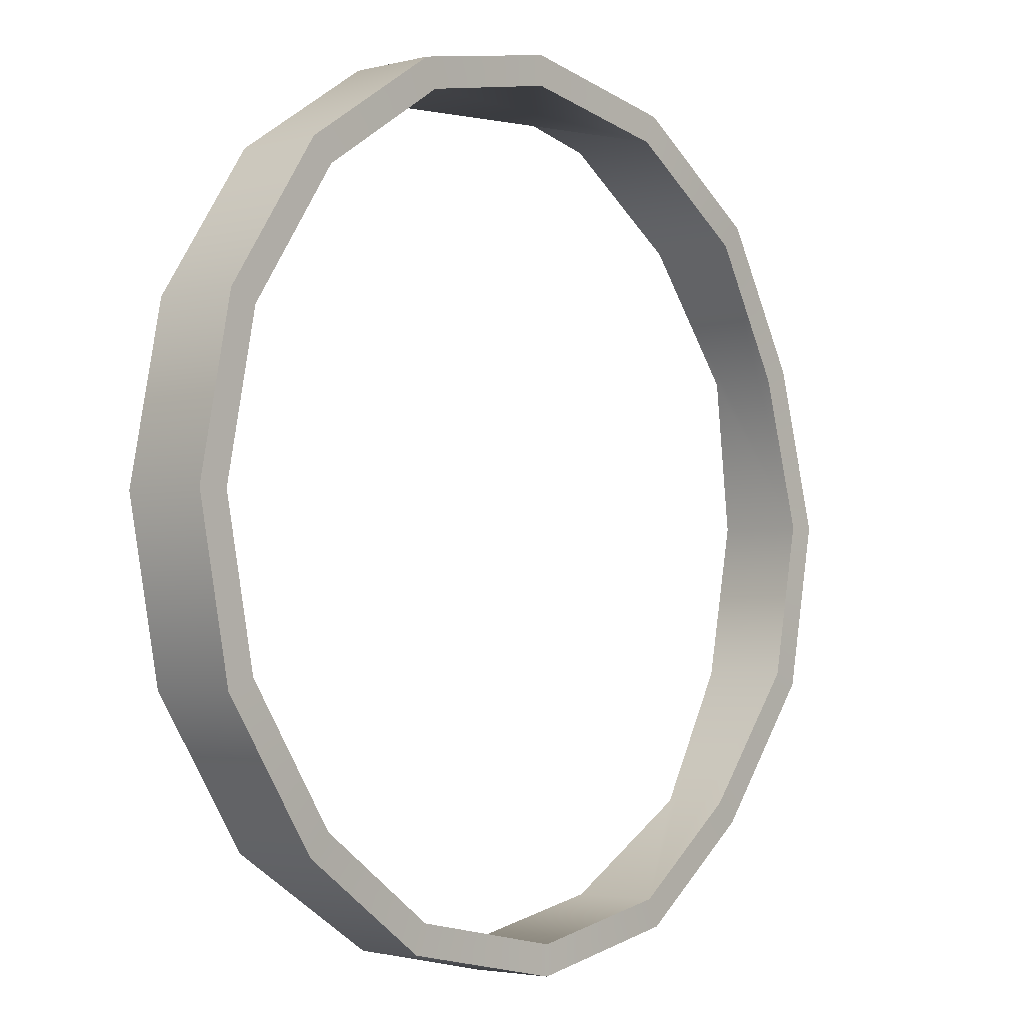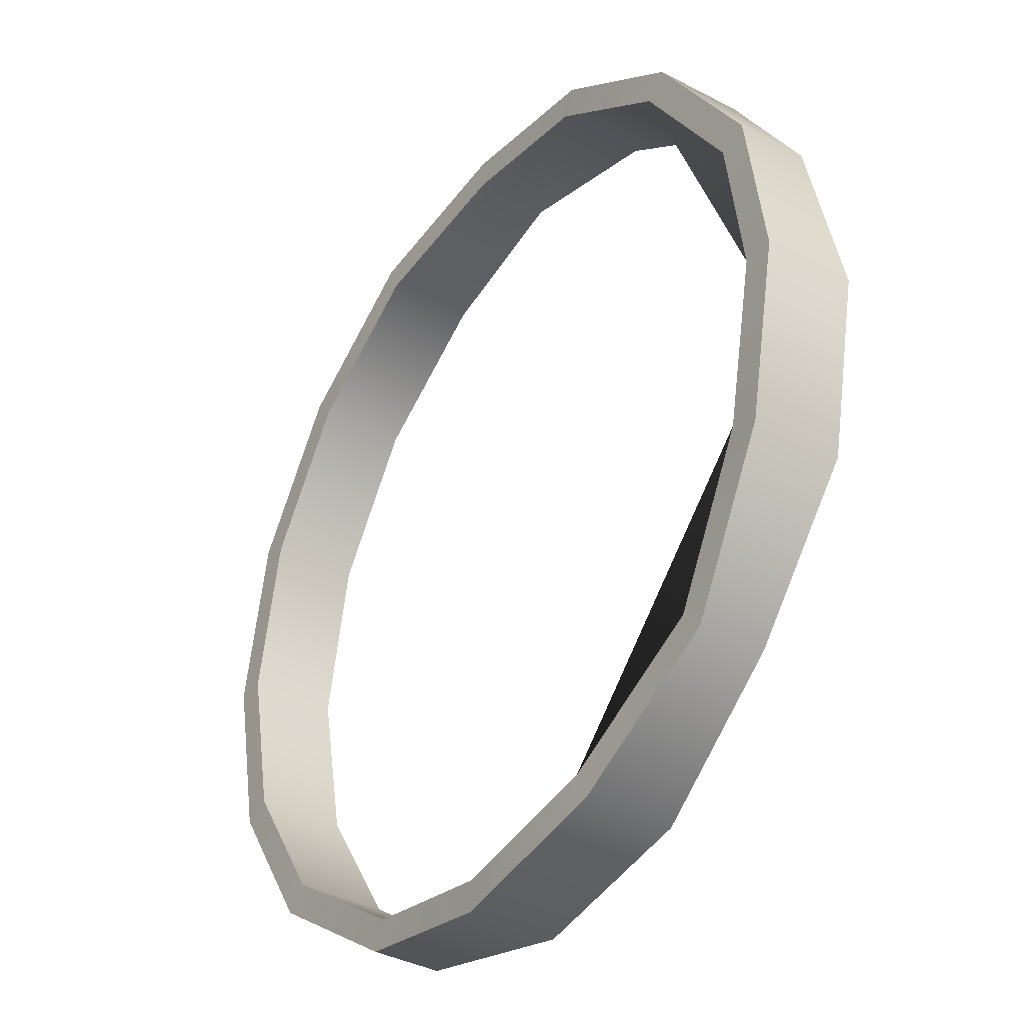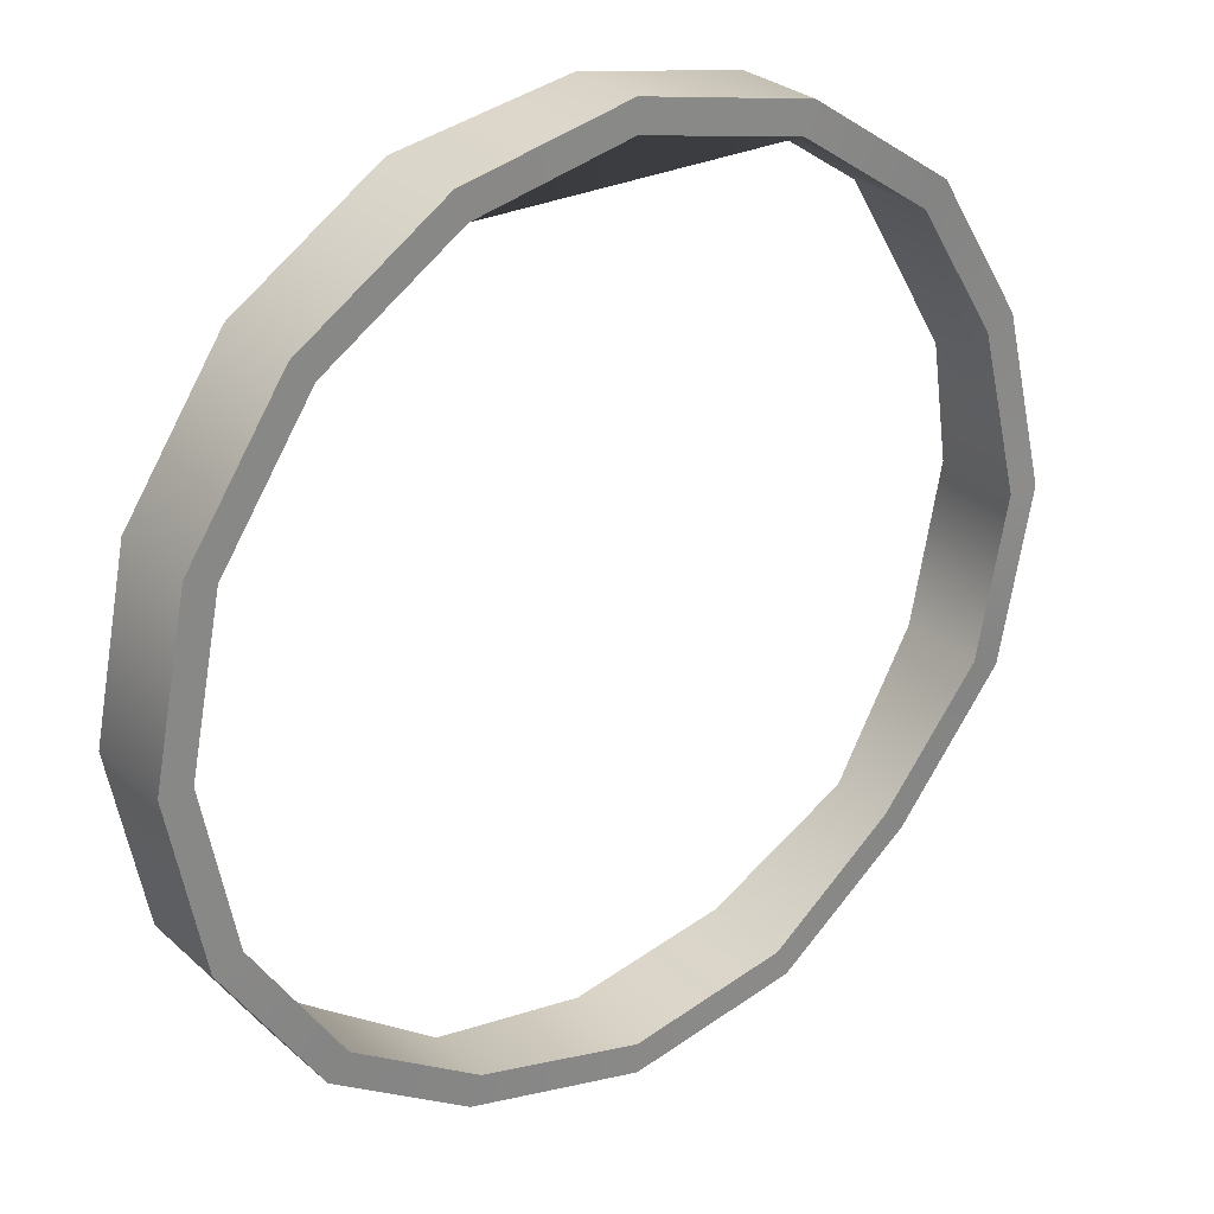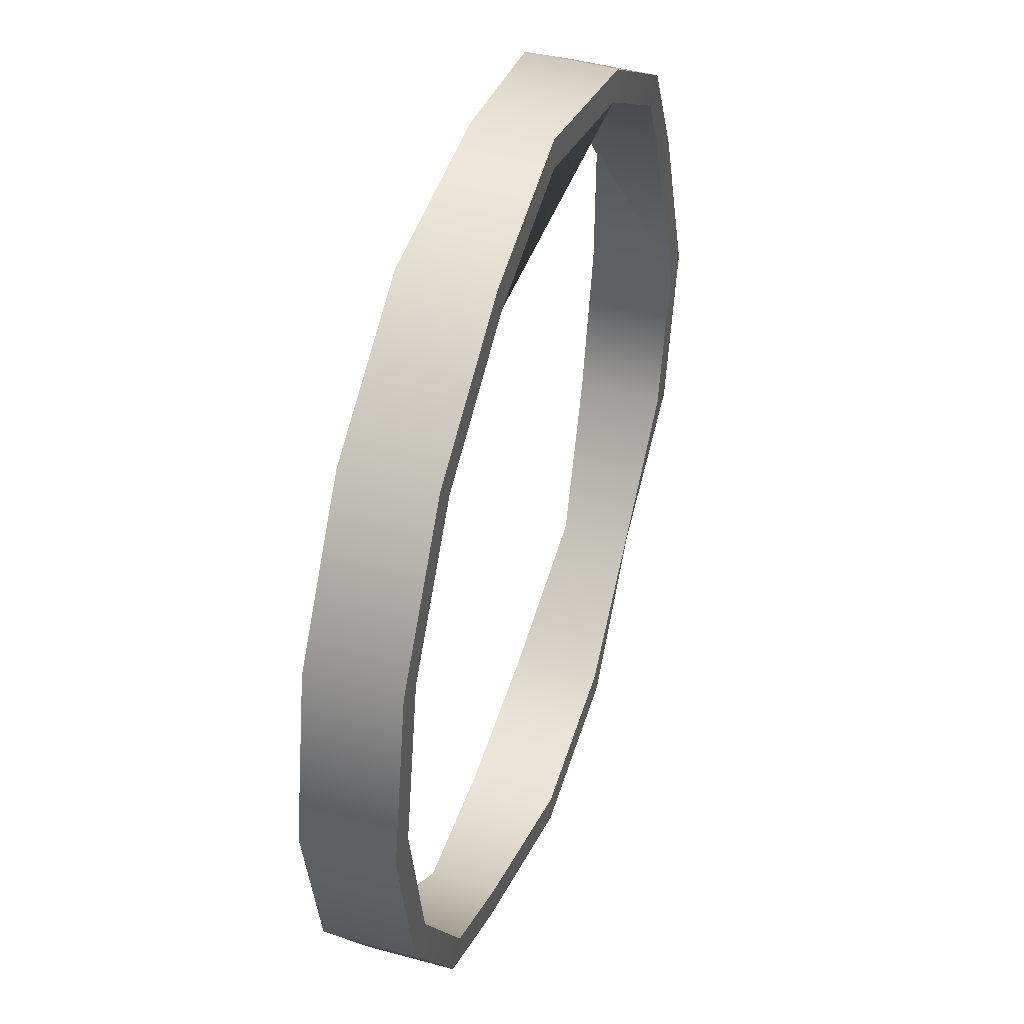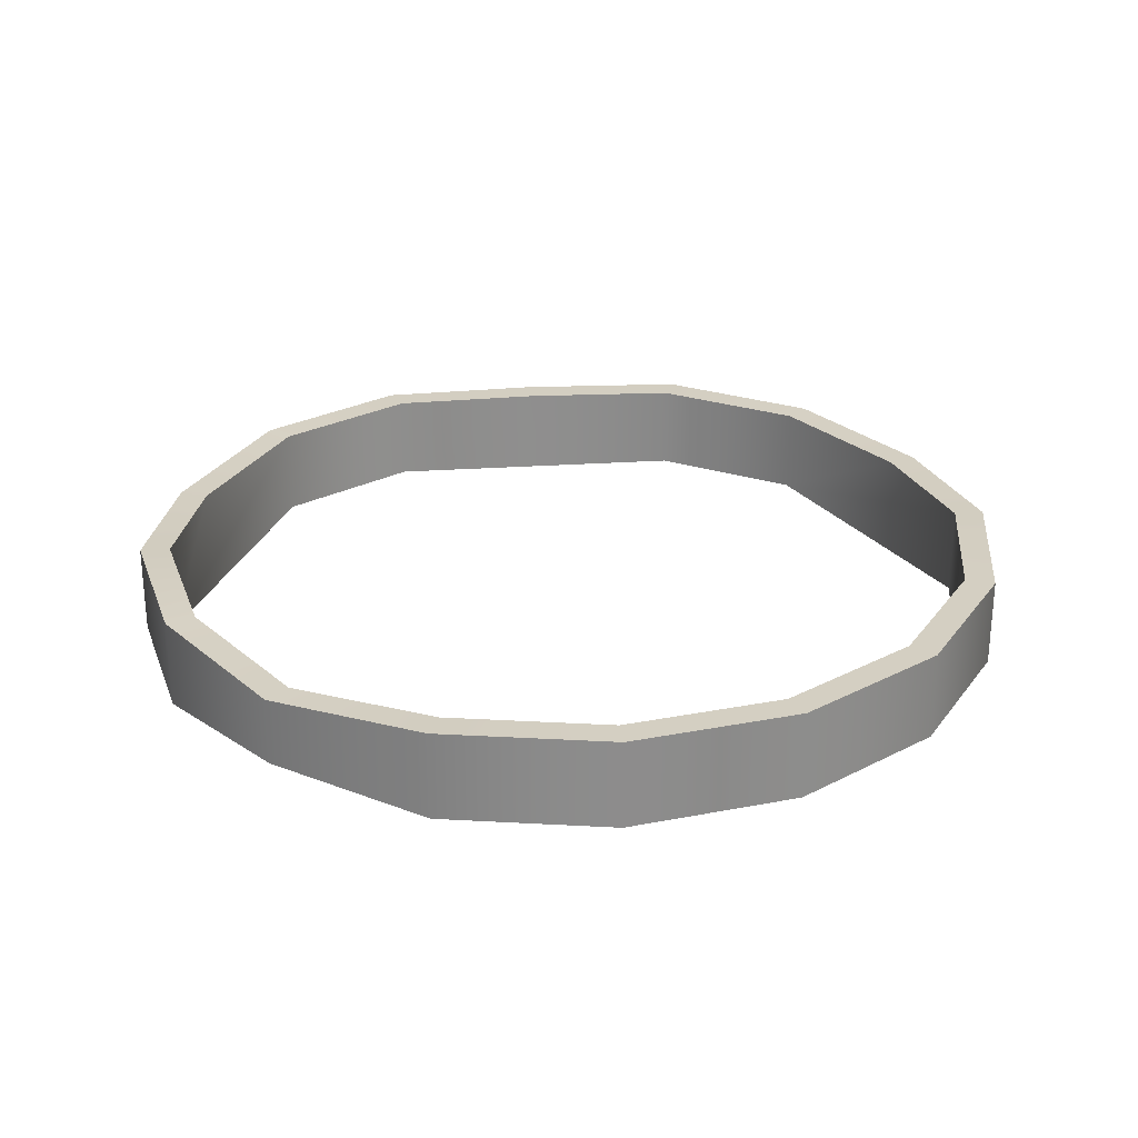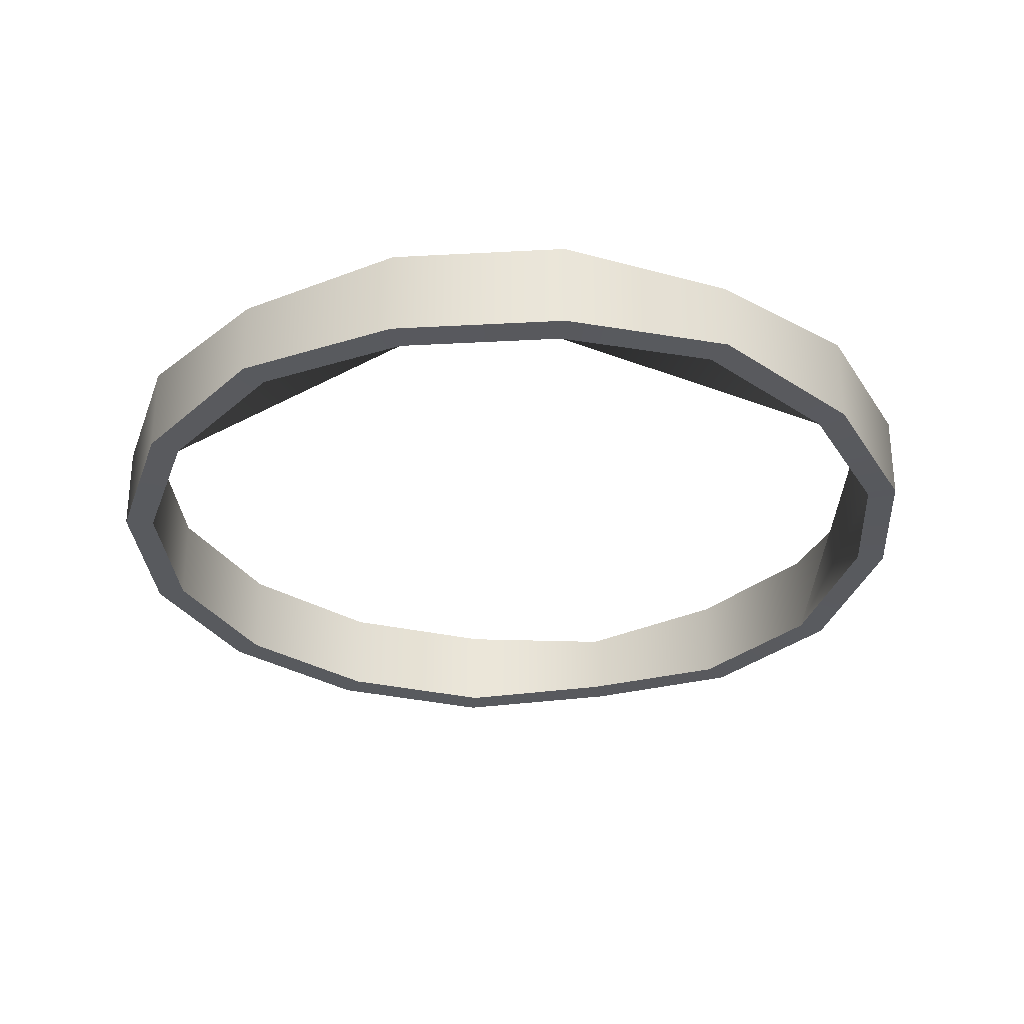
<metadata>
{"format":"obj","ext":"obj","renderer":"f3d","projection":"perspective","resolution":1024,"background":"white","views":[{"elev":-3.4,"azim":-48.9,"up":"+Z"},{"elev":-36.0,"azim":55.1,"up":"+Z"},{"elev":27.8,"azim":-37.0,"up":"+Z"},{"elev":43.2,"azim":-71.6,"up":"+Z"},{"elev":25.7,"azim":-118.7,"up":"+Y"},{"elev":-30.8,"azim":38.2,"up":"+Y"}]}
</metadata>
<code>
o Barrel_Ring_Cylinder.005
v -0.1725 0.0108 -0.4165
v -0.1727 0.07929 -0.417
v 0 0.08988 -0.4514
v 0 0.000209 -0.4508
v -0.3188 0.000209 -0.3188
v -0.3192 0.08988 -0.3192
v -0.4165 0.000209 -0.1725
v -0.417 0.08988 -0.1727
v -0.4508 0.000209 0
v -0.4514 0.08988 0
v -0.4165 0.000209 0.1725
v -0.417 0.08988 0.1727
v -0.3188 0.000209 0.3188
v -0.3192 0.08988 0.3192
v -0.1725 0.000209 0.4165
v -0.1727 0.08988 0.417
v 0 0.006729 0.4508
v 0 0.08336 0.4514
v 0.1725 0.000209 0.4165
v 0.1727 0.08988 0.417
v 0.3188 0.000209 0.3188
v 0.3192 0.08988 0.3192
v 0.4165 0.009936 0.1725
v 0.417 0.08015 0.1727
v 0.4508 0.000209 0
v 0.4514 0.08988 0
v 0.4165 0.000209 -0.1725
v 0.417 0.08988 -0.1727
v 0.3188 0.01149 -0.3188
v 0.3192 0.07859 -0.3192
v 0.1725 0.000209 -0.4165
v 0.1727 0.08988 -0.417
v -0.3886 0.08988 0.1609
v -0.4206 0.08988 0
v 0.4206 0.08988 0
v 0.3886 0.08015 0.1609
v -0.3881 0.000209 0.1607
v -0.297 0.000209 0.297
v 0.4201 0.000209 0
v 0.3881 0.000209 -0.1607
v -0.2974 0.08988 0.2974
v 0.3886 0.08988 -0.1609
v -0.1607 0.000209 0.3881
v 0.297 0.01149 -0.297
v -0.1609 0.08988 0.3886
v 0 0.000209 -0.4201
v -0.1607 0.0108 -0.3881
v 0.2974 0.07859 -0.2974
v 0 0.006729 0.4201
v -0.1609 0.07929 -0.3886
v 0 0.08988 -0.4206
v 0.1607 0.000209 -0.3881
v 0 0.08336 0.4206
v -0.297 0.000209 -0.297
v 0.1609 0.08988 -0.3886
v 0.1607 0.000209 0.3881
v -0.2974 0.08988 -0.2974
v 0.1609 0.08988 0.3886
v -0.3881 0.000209 -0.1607
v 0.297 0.000209 0.297
v -0.3886 0.08988 -0.1609
v 0.2974 0.08988 0.2974
v -0.4201 0.000209 0
v 0.3881 0.009936 0.1607
f 1 2 3 4
f 5 6 2 1
f 7 8 6 5
f 9 10 8 7
f 11 12 10 9
f 13 14 12 11
f 15 16 14 13
f 17 18 16 15
f 19 20 18 17
f 21 22 20 19
f 23 24 22 21
f 25 26 24 23
f 27 28 26 25
f 29 30 28 27
f 31 32 30 29
f 4 3 32 31
f 33 34 10 12
f 35 36 24 26
f 37 38 13 11
f 39 40 27 25
f 41 33 12 14
f 42 35 26 28
f 38 43 15 13
f 40 44 29 27
f 45 41 14 16
f 46 47 1 4
f 48 42 28 30
f 43 49 17 15
f 50 51 3 2
f 44 52 31 29
f 53 45 16 18
f 47 54 5 1
f 55 48 30 32
f 49 56 19 17
f 57 50 2 6
f 52 46 4 31
f 58 53 18 20
f 54 59 7 5
f 51 55 32 3
f 56 60 21 19
f 61 57 6 8
f 62 58 20 22
f 59 63 9 7
f 60 64 23 21
f 34 61 8 10
f 36 62 22 24
f 63 37 11 9
f 64 39 25 23
f 47 46 51 50
f 54 47 50 57
f 59 54 57 61
f 63 59 61 34
f 37 63 34 33
f 38 37 33 41
f 43 38 41 45
f 60 56 58 62
f 40 39 35 42
f 46 52 55 51
f 39 64 60 62 36 35
f 56 49 43 45 53 58
f 52 44 40 42 48 55

</code>
